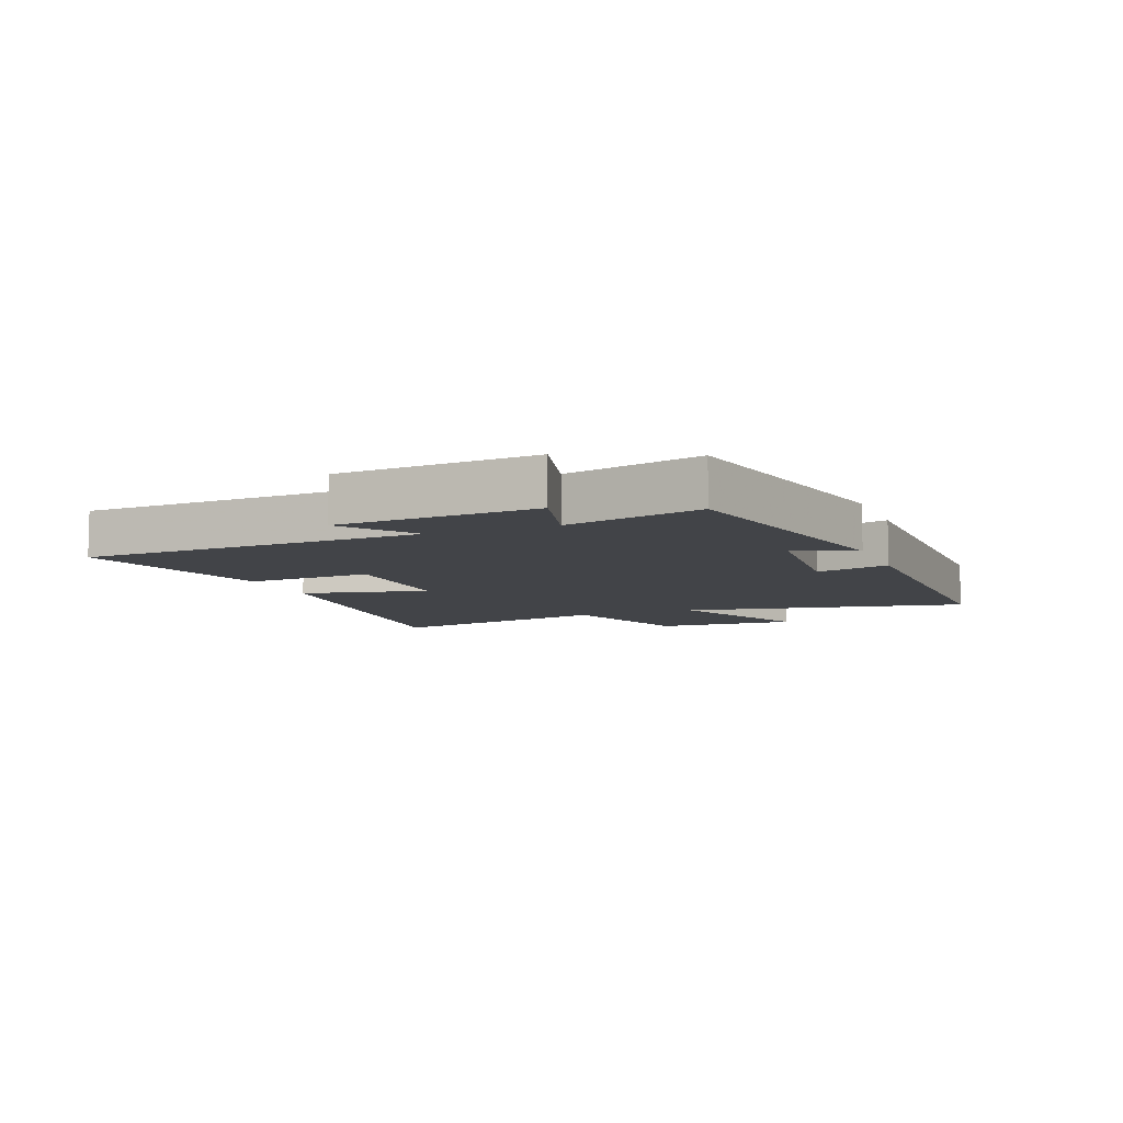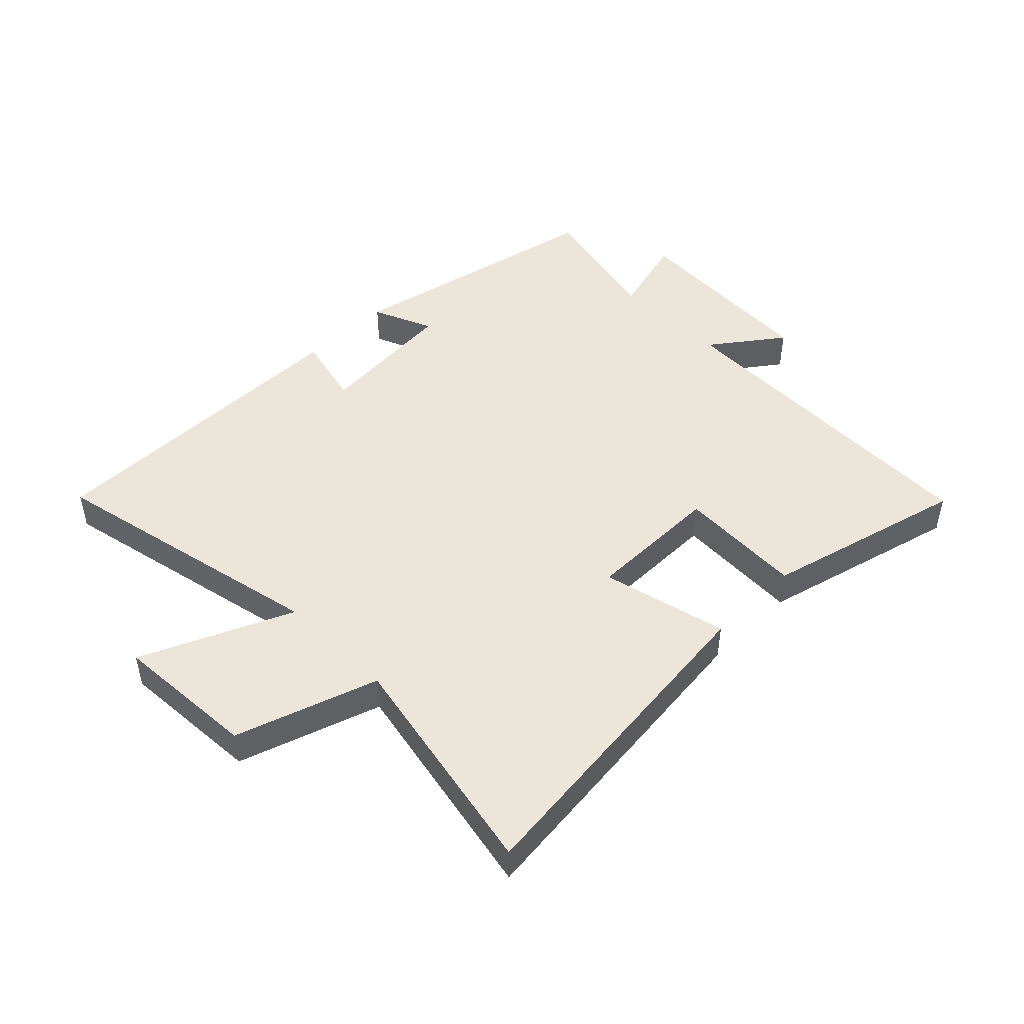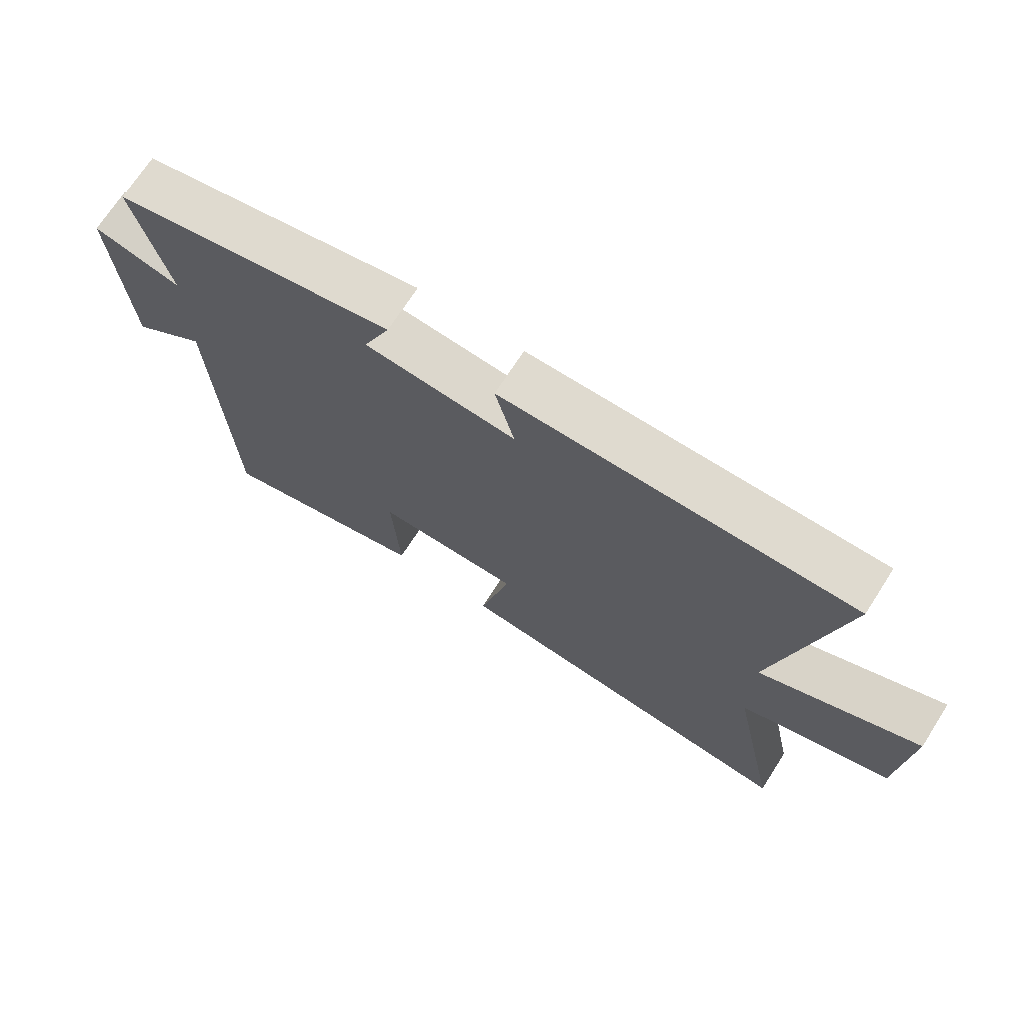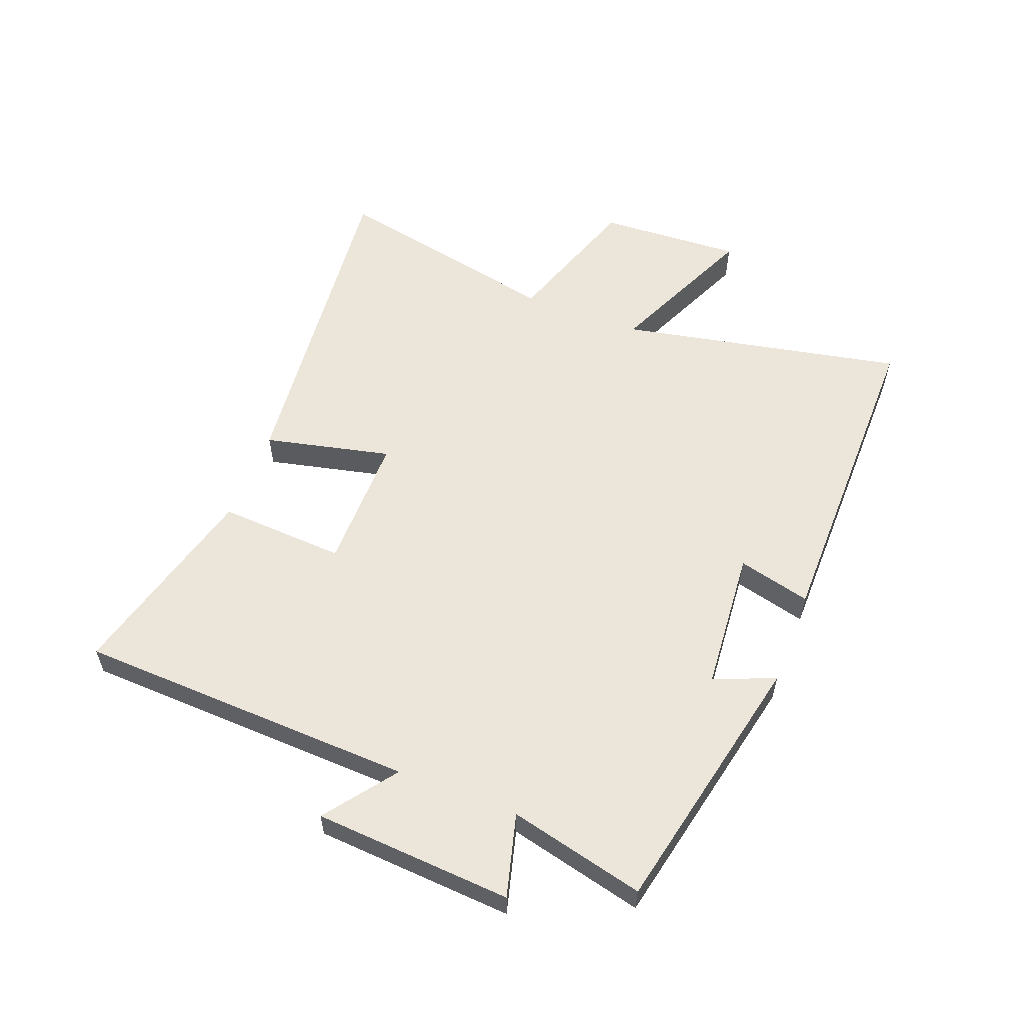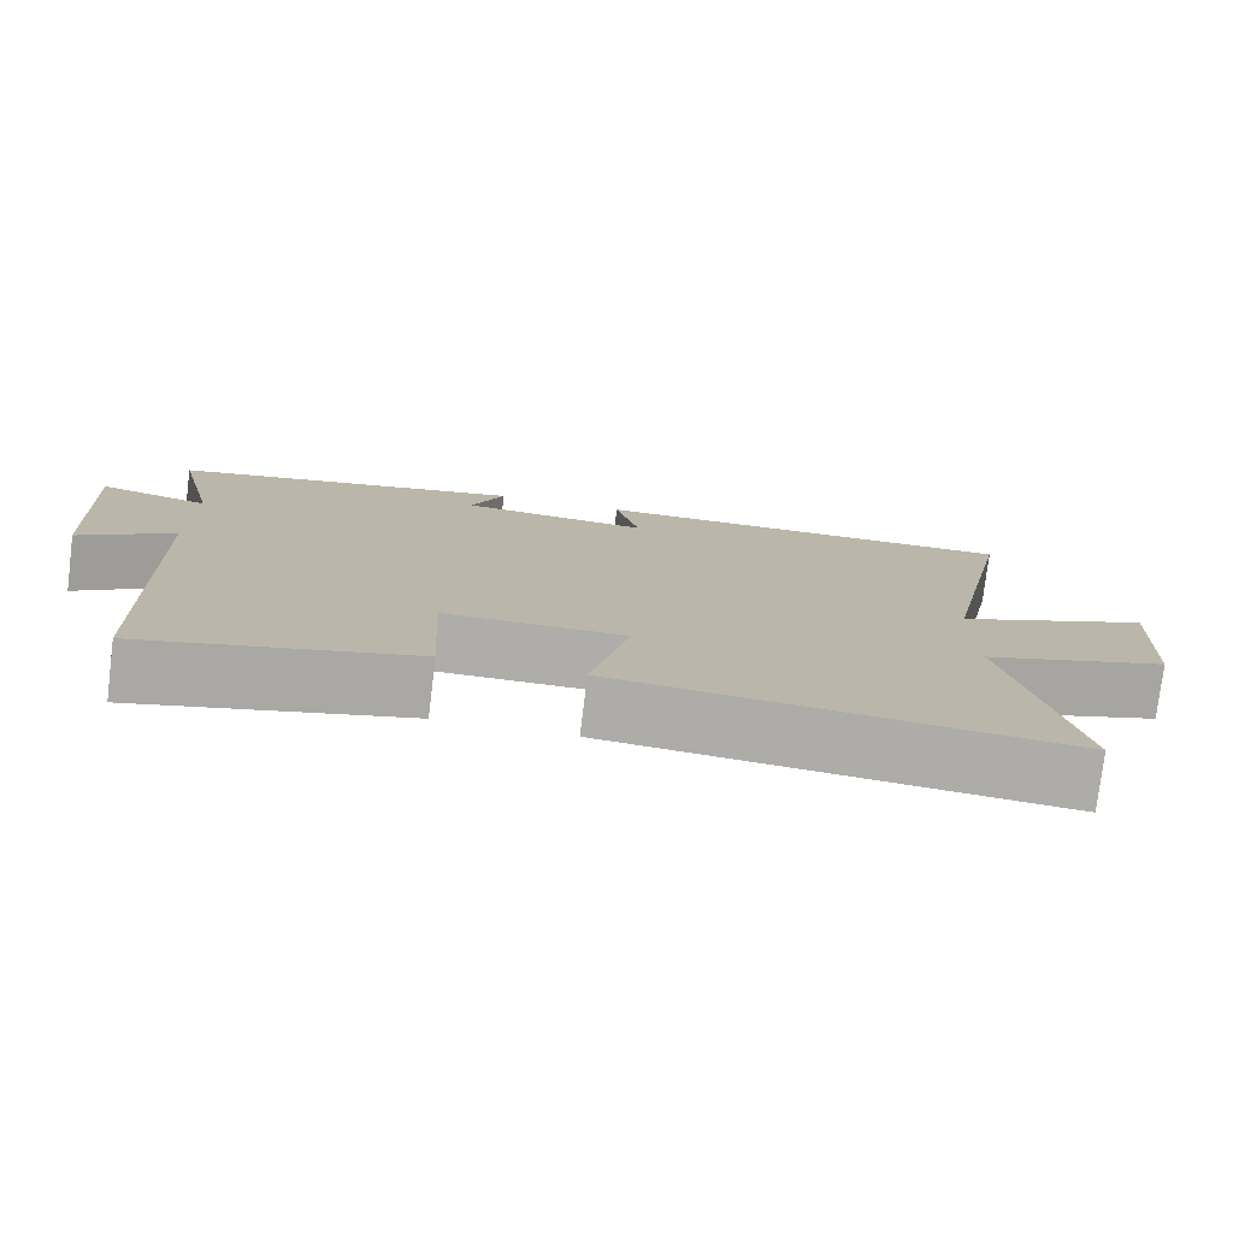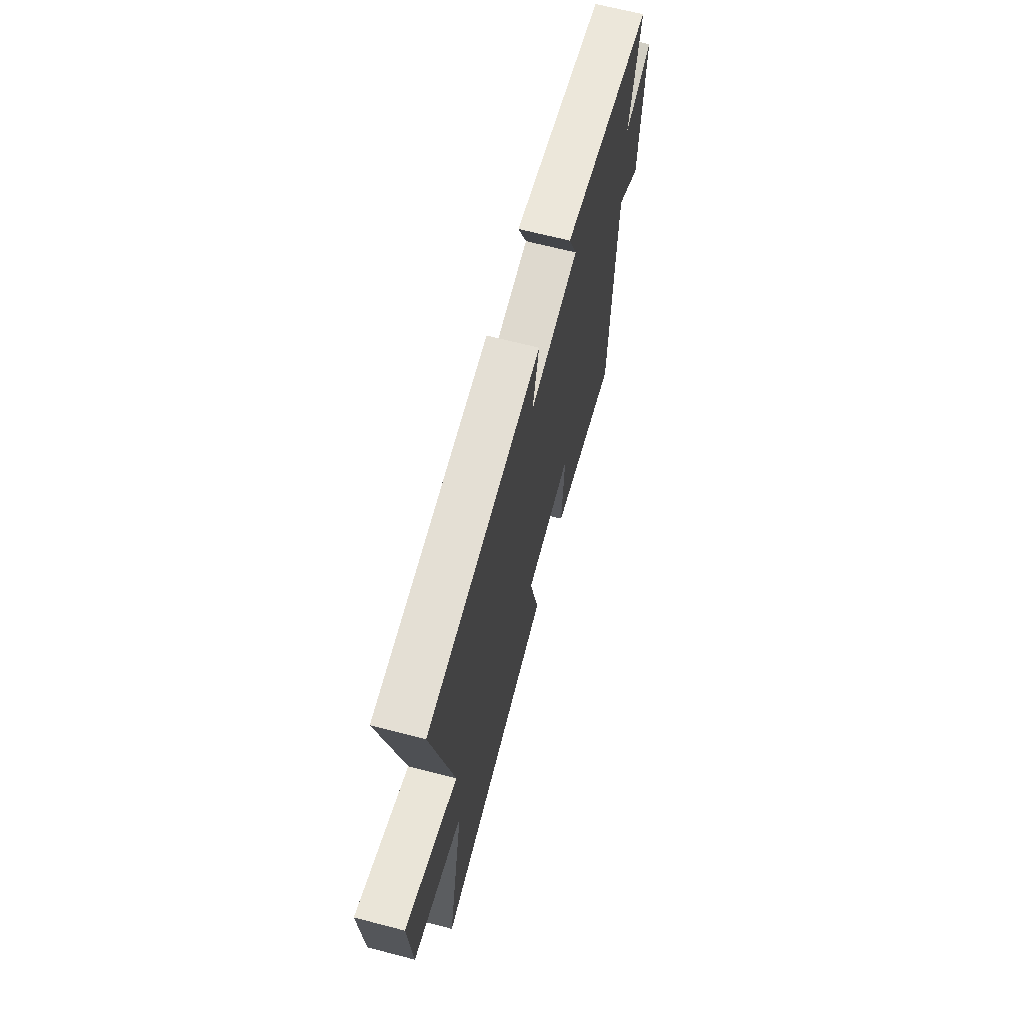
<metadata>
{"format":"obj","ext":"obj","renderer":"f3d","projection":"perspective","resolution":1024,"background":"white","views":[{"elev":-8.0,"azim":-68.0,"up":"+Y"},{"elev":47.0,"azim":135.1,"up":"+Y"},{"elev":70.9,"azim":32.7,"up":"+Z"},{"elev":57.1,"azim":-68.7,"up":"+Y"},{"elev":-77.2,"azim":-7.0,"up":"+Z"},{"elev":66.5,"azim":104.6,"up":"+Z"}]}
</metadata>
<code>
v -0.481 0.07 -0.586
v -0.5 0.07 -0.022
v -0.617 0.07 -0.109
v -0.637 0.07 0.219
v -0.5 0.07 0.182
v -0.553 0.07 0.407
v -0.112 0.07 0.5
v -0.154 0.07 0.399
v 0.082 0.07 0.379
v 0.052 0.07 0.5
v 0.597 0.07 0.502
v 0.5 0.07 0.03
v 0.749 0.07 0.14
v 0.735 0.07 -0.098
v 0.5 0.07 -0.176
v 0.579 0.07 -0.56
v 0.02 0.07 -0.5
v 0.069 0.07 -0.29
v -0.157 0.07 -0.29
v -0.146 0.07 -0.5
v -0.481 0 -0.586
v -0.5 0 -0.022
v -0.617 0 -0.109
v -0.637 0 0.219
v -0.5 0 0.182
v -0.553 0 0.407
v -0.112 0 0.5
v -0.154 0 0.399
v 0.082 0 0.379
v 0.052 0 0.5
v 0.597 0 0.502
v 0.5 0 0.03
v 0.749 0 0.14
v 0.735 0 -0.098
v 0.5 0 -0.176
v 0.579 0 -0.56
v 0.02 0 -0.5
v 0.069 0 -0.29
v -0.157 0 -0.29
v -0.146 0 -0.5
f 19 20 1 2
f 18 19 2
f 15 16 17 18
f 14 15 18
f 13 14 18
f 12 13 18
f 12 18 2
f 9 10 11 12
f 8 9 12 2
f 5 6 7 8
f 5 8 2 3
f 3 4 5
f 22 21 40 39
f 22 39 38
f 38 37 36 35
f 38 35 34
f 38 34 33
f 38 33 32
f 22 38 32
f 32 31 30 29
f 22 32 29 28
f 28 27 26 25
f 23 22 28 25
f 25 24 23
f 1 21 22 2
f 2 22 23 3
f 3 23 24 4
f 4 24 25 5
f 5 25 26 6
f 6 26 27 7
f 7 27 28 8
f 8 28 29 9
f 9 29 30 10
f 10 30 31 11
f 11 31 32 12
f 12 32 33 13
f 13 33 34 14
f 14 34 35 15
f 15 35 36 16
f 16 36 37 17
f 17 37 38 18
f 18 38 39 19
f 19 39 40 20
f 20 40 21 1

</code>
